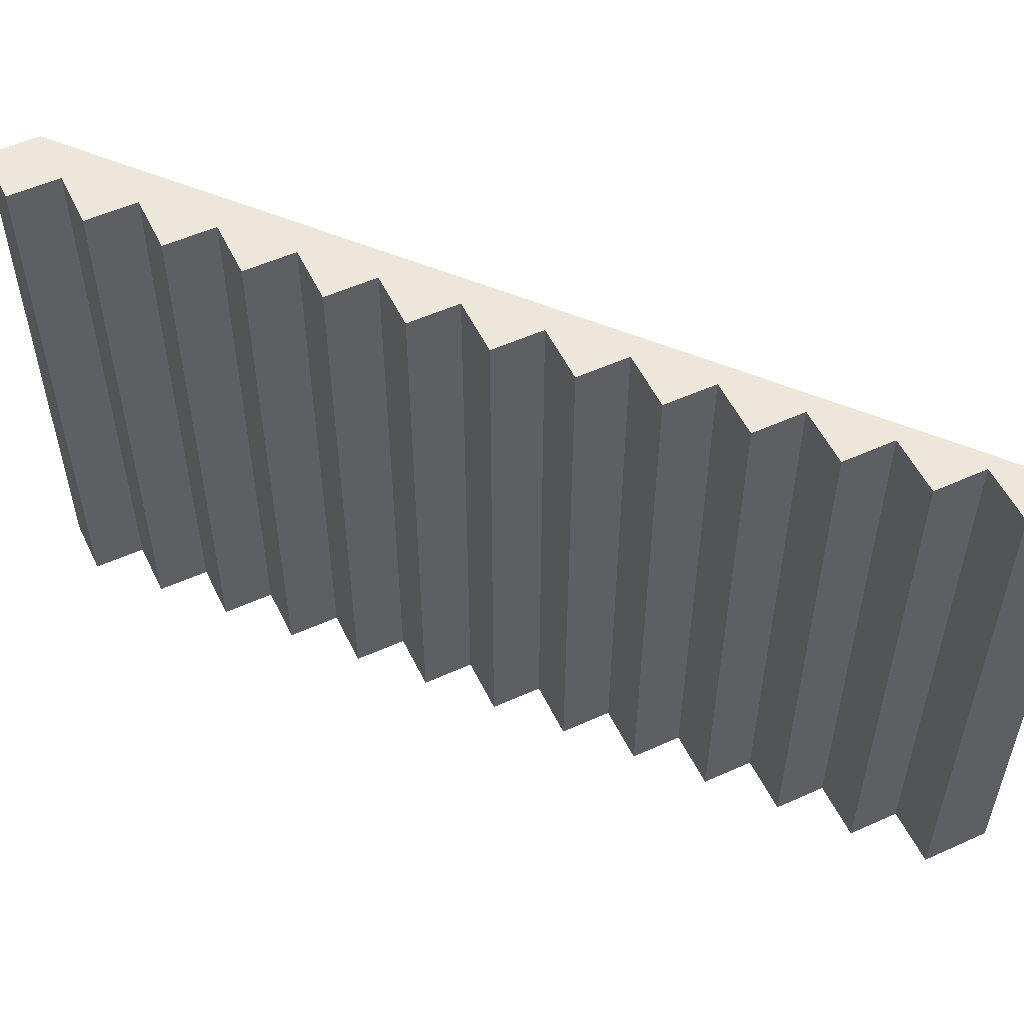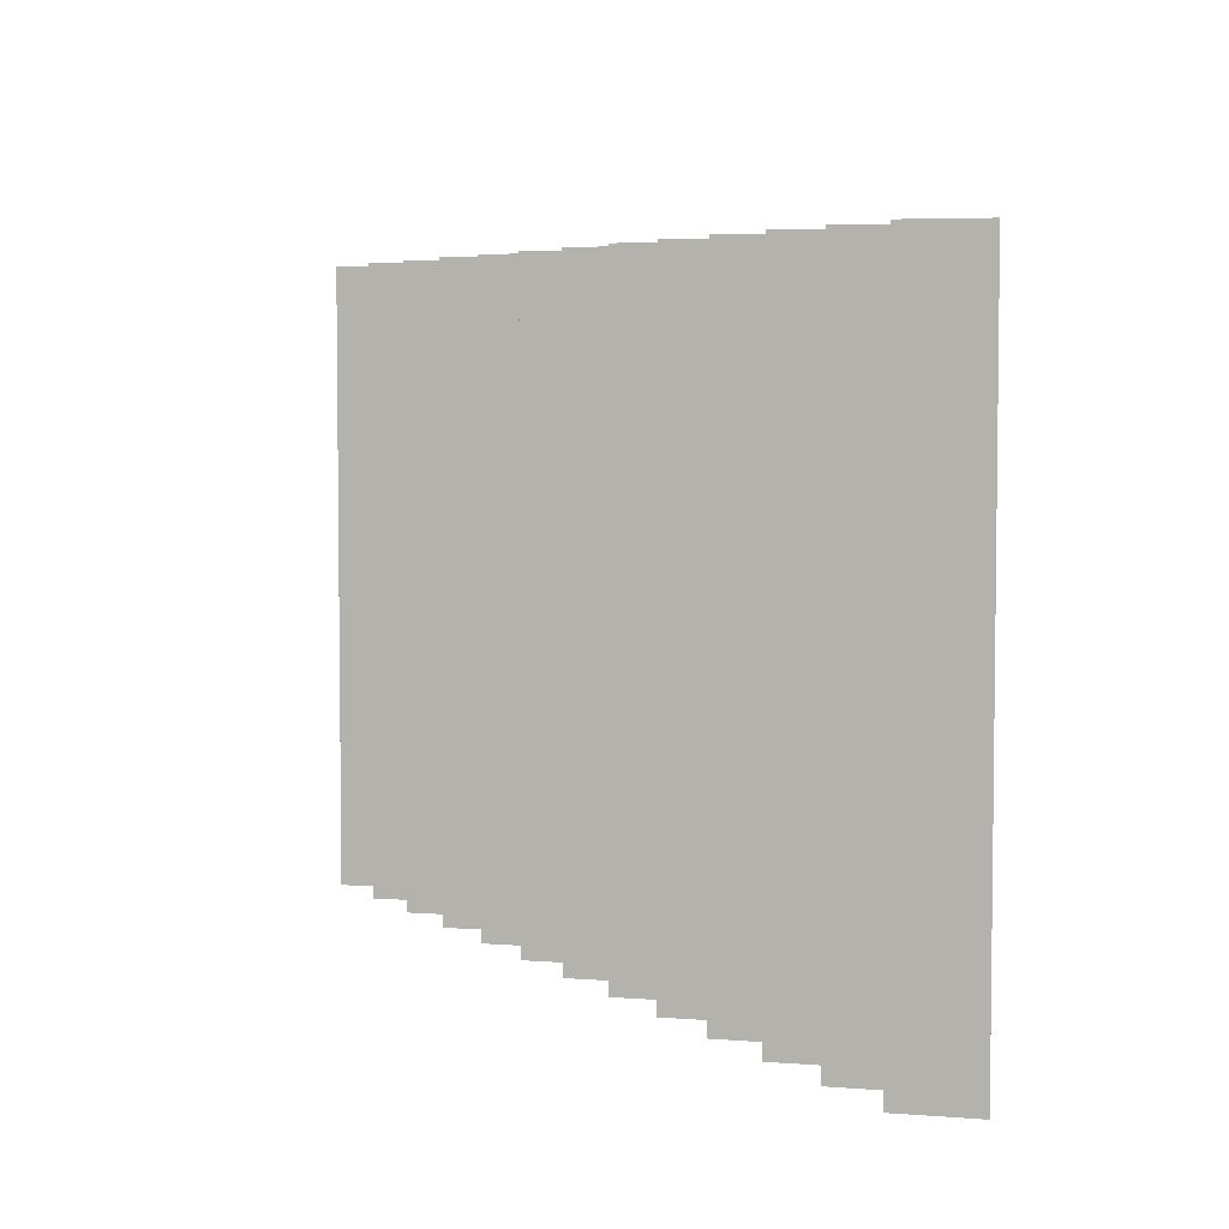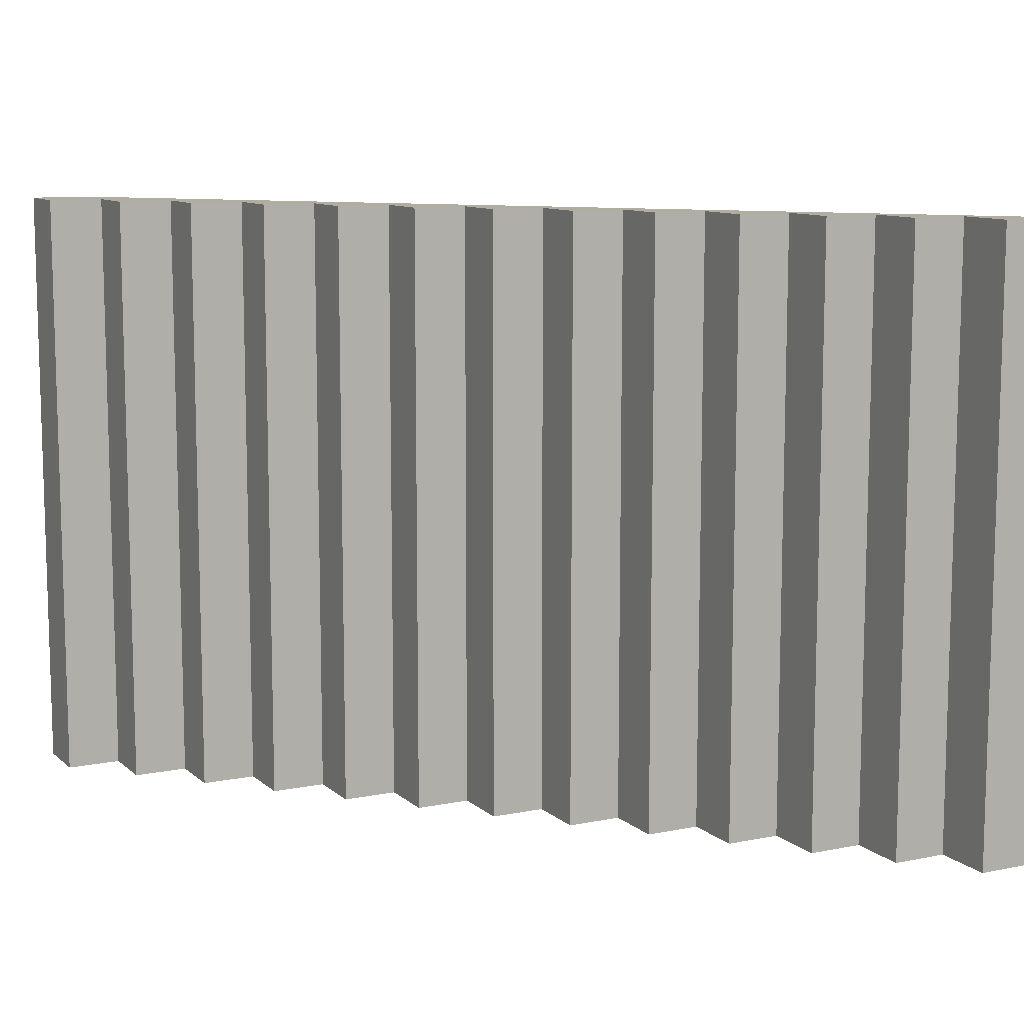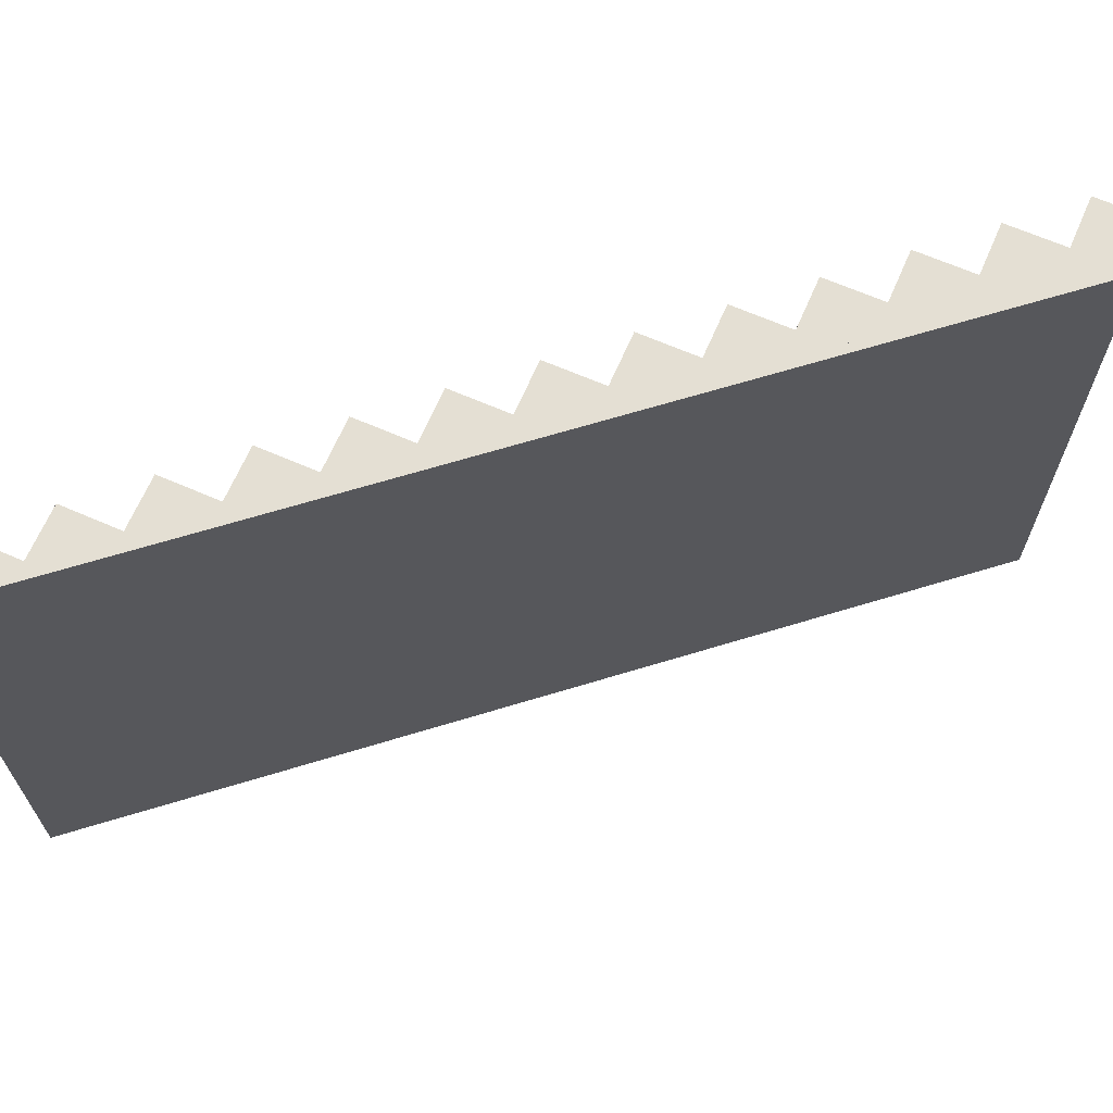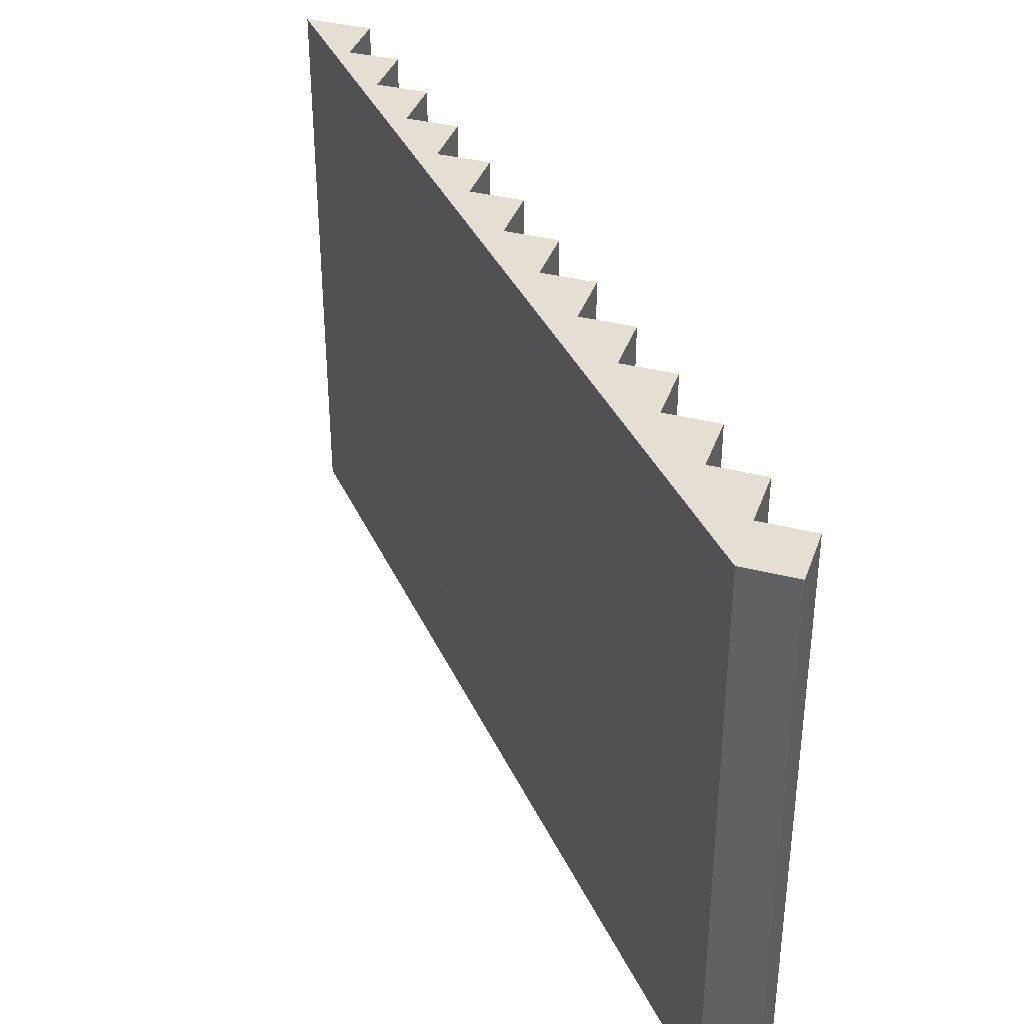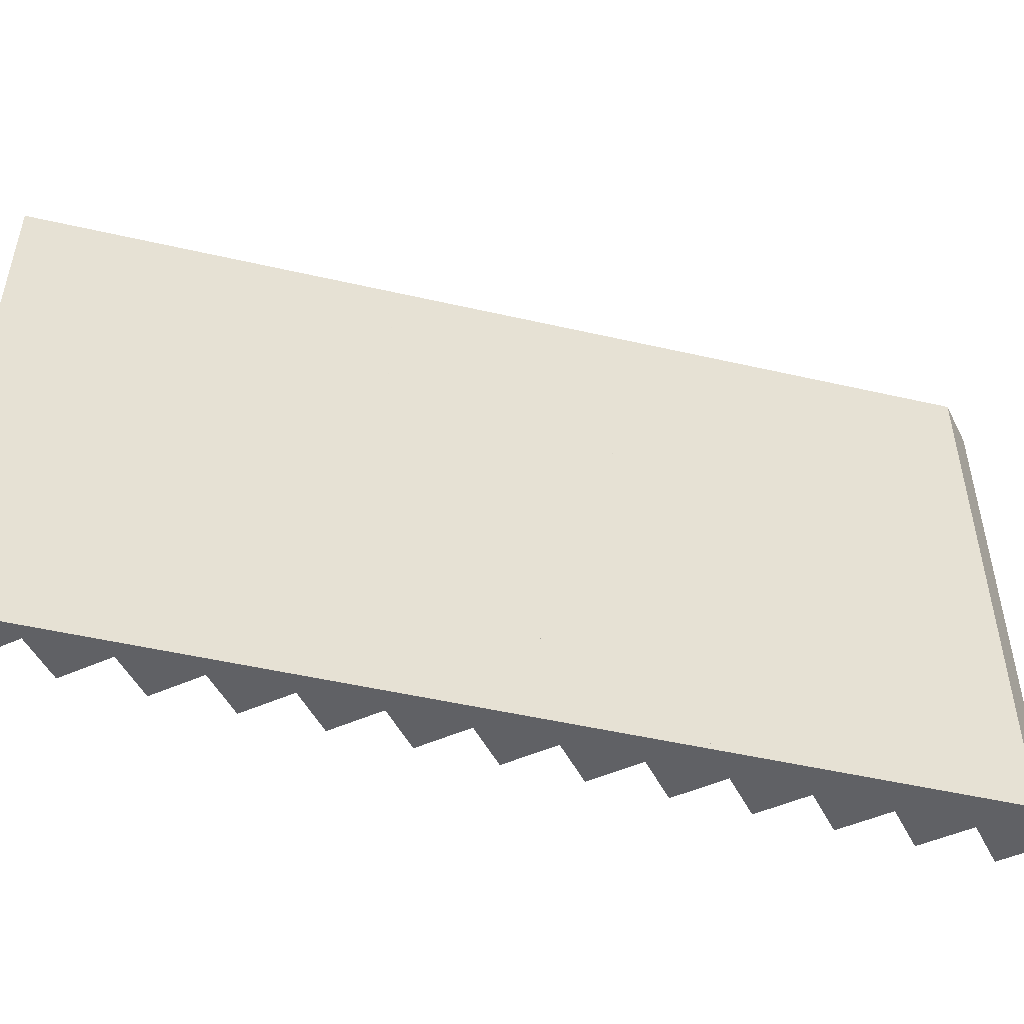
<metadata>
{"format":"obj","ext":"obj","renderer":"f3d","projection":"perspective","resolution":1024,"background":"white","views":[{"elev":54.0,"azim":-115.6,"up":"+Z"},{"elev":4.9,"azim":-75.6,"up":"+Z"},{"elev":10.3,"azim":-117.3,"up":"+Z"},{"elev":66.8,"azim":23.5,"up":"+Z"},{"elev":37.0,"azim":108.2,"up":"+Z"},{"elev":-49.5,"azim":26.2,"up":"+Z"}]}
</metadata>
<code>
o stairs1_Cube
v -2.6 0 1
v -2.6 0.24 1
v -2.6 0 -1
v -2.6 0.24 -1
v -2.4 0.1708 1
v -2.4 0.24 1
v -2.4 0.1708 -1
v -2.4 0.24 -1
v -2.4 0.24 1
v -2.4 0.42 1
v -2.4 0.24 -1
v -2.4 0.42 -1
v -2.2 0.3415 1
v -2.2 0.42 1
v -2.2 0.3415 -1
v -2.2 0.42 -1
v -2.2 0.42 1
v -2.2 0.6 1
v -2.2 0.42 -1
v -2.2 0.6 -1
v -2 0.5123 1
v -2 0.6 1
v -2 0.5123 -1
v -2 0.6 -1
v -2 0.6 1
v -2 0.78 1
v -2 0.6 -1
v -2 0.78 -1
v -1.8 0.6831 1
v -1.8 0.78 1
v -1.8 0.6831 -1
v -1.8 0.78 -1
v -1.8 0.78 1
v -1.8 0.96 1
v -1.8 0.78 -1
v -1.8 0.96 -1
v -1.6 0.8538 1
v -1.6 0.96 1
v -1.6 0.8538 -1
v -1.6 0.96 -1
v -1.6 0.96 1
v -1.6 1.14 1
v -1.6 0.96 -1
v -1.6 1.14 -1
v -1.4 1.025 1
v -1.4 1.14 1
v -1.4 1.025 -1
v -1.4 1.14 -1
v -1.4 1.14 1
v -1.4 1.32 1
v -1.4 1.14 -1
v -1.4 1.32 -1
v -1.2 1.195 1
v -1.2 1.32 1
v -1.2 1.195 -1
v -1.2 1.32 -1
v -1.2 1.32 1
v -1.2 1.5 1
v -1.2 1.32 -1
v -1.2 1.5 -1
v -1 1.366 1
v -1 1.5 1
v -1 1.366 -1
v -1 1.5 -1
v -1 1.5 1
v -1 1.68 1
v -1 1.5 -1
v -1 1.68 -1
v -0.8 1.537 1
v -0.8 1.68 1
v -0.8 1.537 -1
v -0.8 1.68 -1
v -0.8 1.68 1
v -0.8 1.86 1
v -0.8 1.68 -1
v -0.8 1.86 -1
v -0.6 1.708 1
v -0.6 1.86 1
v -0.6 1.708 -1
v -0.6 1.86 -1
v -0.6 1.86 1
v -0.6 2.04 1
v -0.6 1.86 -1
v -0.6 2.04 -1
v -0.4 1.878 1
v -0.4 2.04 1
v -0.4 1.878 -1
v -0.4 2.04 -1
v -0.4 2.04 1
v -0.4 2.22 1
v -0.4 2.04 -1
v -0.4 2.22 -1
v -0.2 2.049 1
v -0.2 2.22 1
v -0.2 2.049 -1
v -0.2 2.22 -1
v -0.2 2.22 1
v -0.2 2.4 1
v -0.2 2.22 -1
v -0.2 2.4 -1
v -1e-06 2.22 1
v -1e-06 2.4 1
v -1e-06 2.22 -1
v -1e-06 2.4 -1
f 1 2 4 3
f 3 4 8 7
f 7 8 6 5
f 5 6 2 1
f 3 7 5 1
f 8 4 2 6
f 9 10 12 11
f 11 12 16 15
f 15 16 14 13
f 13 14 10 9
f 11 15 13 9
f 16 12 10 14
f 17 18 20 19
f 19 20 24 23
f 23 24 22 21
f 21 22 18 17
f 19 23 21 17
f 24 20 18 22
f 25 26 28 27
f 27 28 32 31
f 31 32 30 29
f 29 30 26 25
f 27 31 29 25
f 32 28 26 30
f 33 34 36 35
f 35 36 40 39
f 39 40 38 37
f 37 38 34 33
f 35 39 37 33
f 40 36 34 38
f 41 42 44 43
f 43 44 48 47
f 47 48 46 45
f 45 46 42 41
f 43 47 45 41
f 48 44 42 46
f 49 50 52 51
f 51 52 56 55
f 55 56 54 53
f 53 54 50 49
f 51 55 53 49
f 56 52 50 54
f 57 58 60 59
f 59 60 64 63
f 63 64 62 61
f 61 62 58 57
f 59 63 61 57
f 64 60 58 62
f 65 66 68 67
f 67 68 72 71
f 71 72 70 69
f 69 70 66 65
f 67 71 69 65
f 72 68 66 70
f 73 74 76 75
f 75 76 80 79
f 79 80 78 77
f 77 78 74 73
f 75 79 77 73
f 80 76 74 78
f 81 82 84 83
f 83 84 88 87
f 87 88 86 85
f 85 86 82 81
f 83 87 85 81
f 88 84 82 86
f 89 90 92 91
f 91 92 96 95
f 95 96 94 93
f 93 94 90 89
f 91 95 93 89
f 96 92 90 94
f 97 98 100 99
f 99 100 104 103
f 103 104 102 101
f 101 102 98 97
f 99 103 101 97
f 104 100 98 102
f 13 9 5
f 21 17 13
f 29 25 21
f 37 33 29
f 45 41 37
f 53 49 45
f 57 53 61
f 65 61 69
f 73 69 77
f 81 77 85
f 93 89 85
f 97 93 101
f 103 95 99
f 87 91 95
f 87 79 83
f 79 71 75
f 71 63 67
f 63 55 59
f 47 51 55
f 39 43 47
f 31 35 39
f 23 27 31
f 15 19 23
f 7 11 15
f 93 95 103 101
f 85 87 95 93
f 77 79 87 85
f 69 71 79 77
f 61 63 71 69
f 53 55 63 61
f 45 47 55 53
f 37 39 47 45
f 29 31 39 37
f 21 23 31 29
f 13 15 23 21
f 5 7 15 13

</code>
